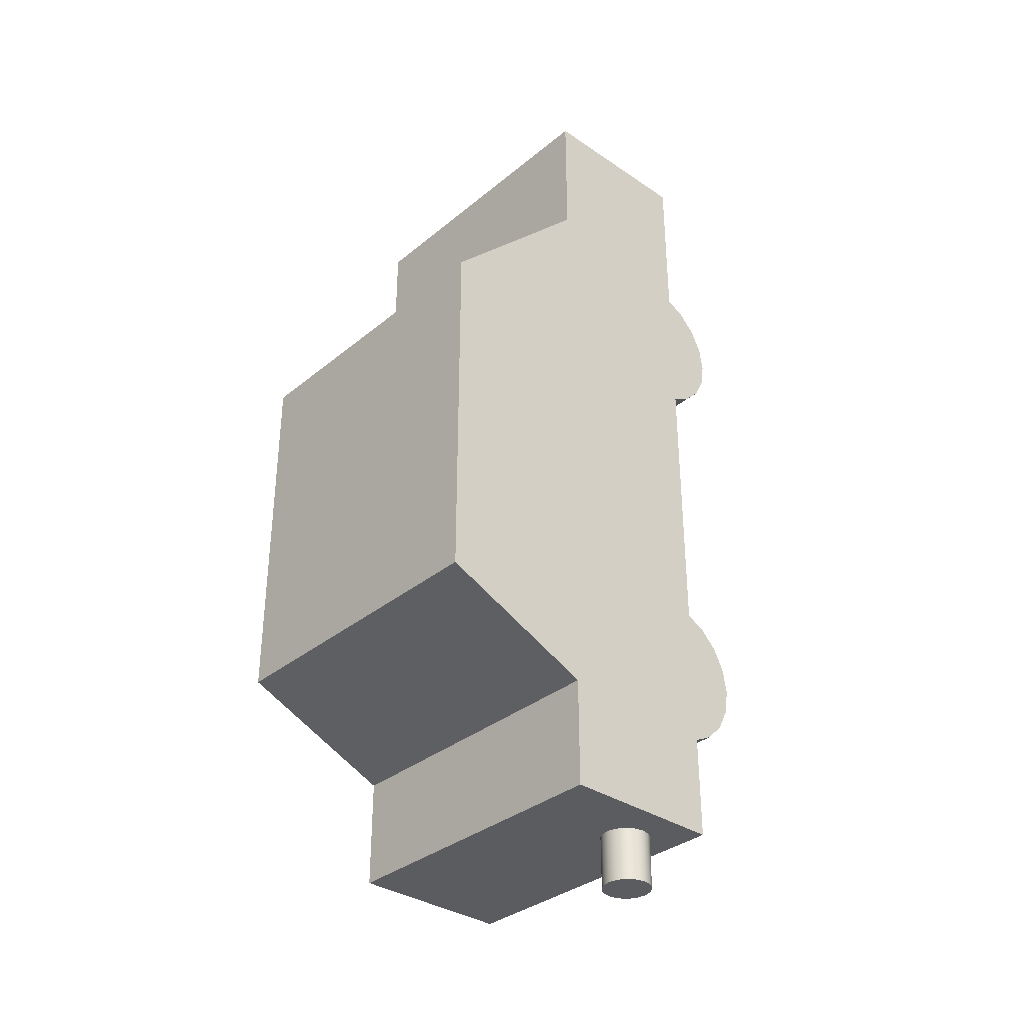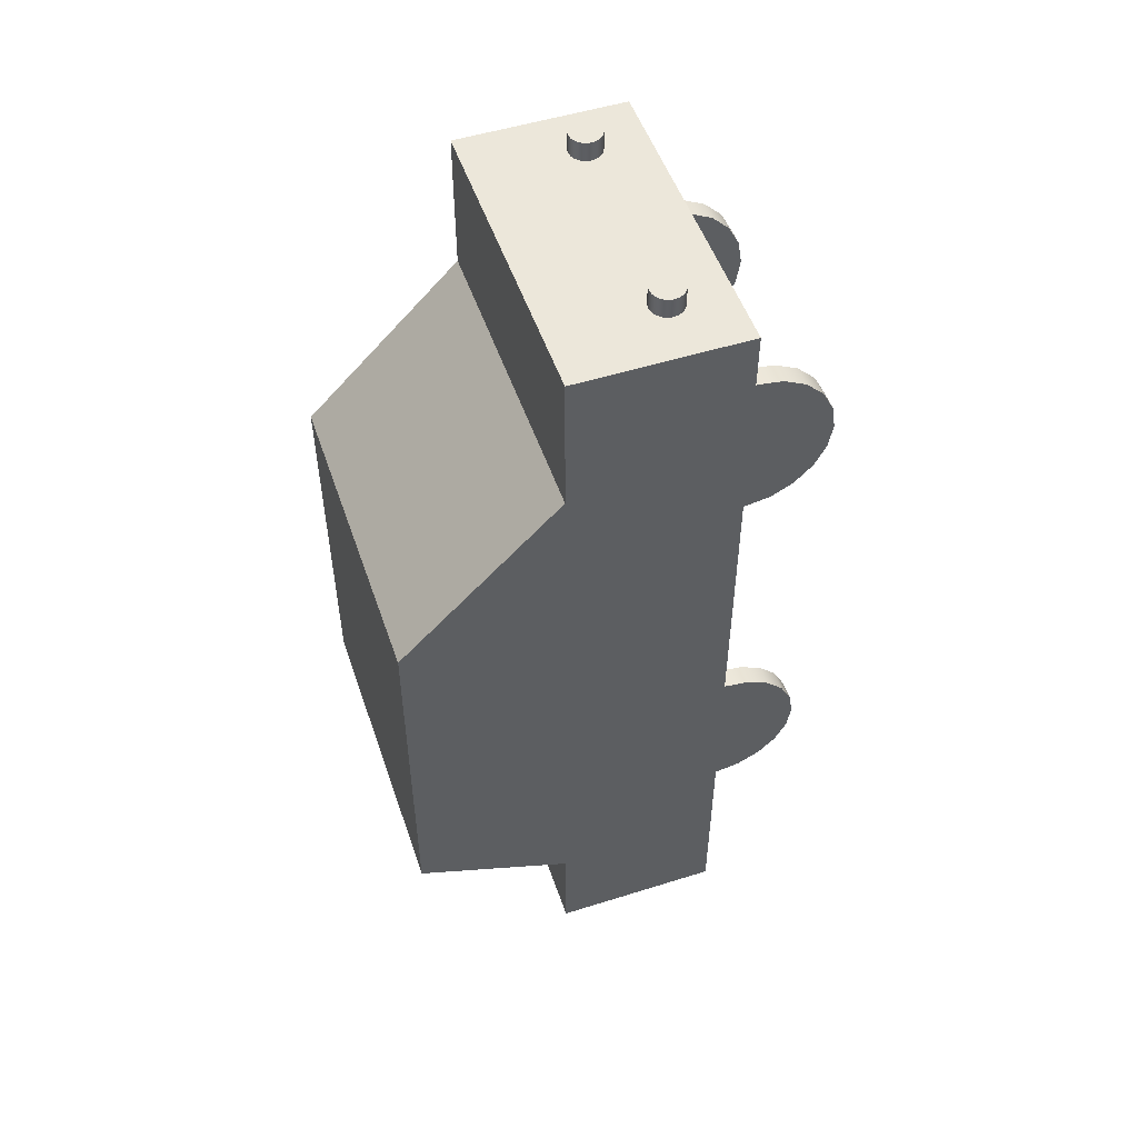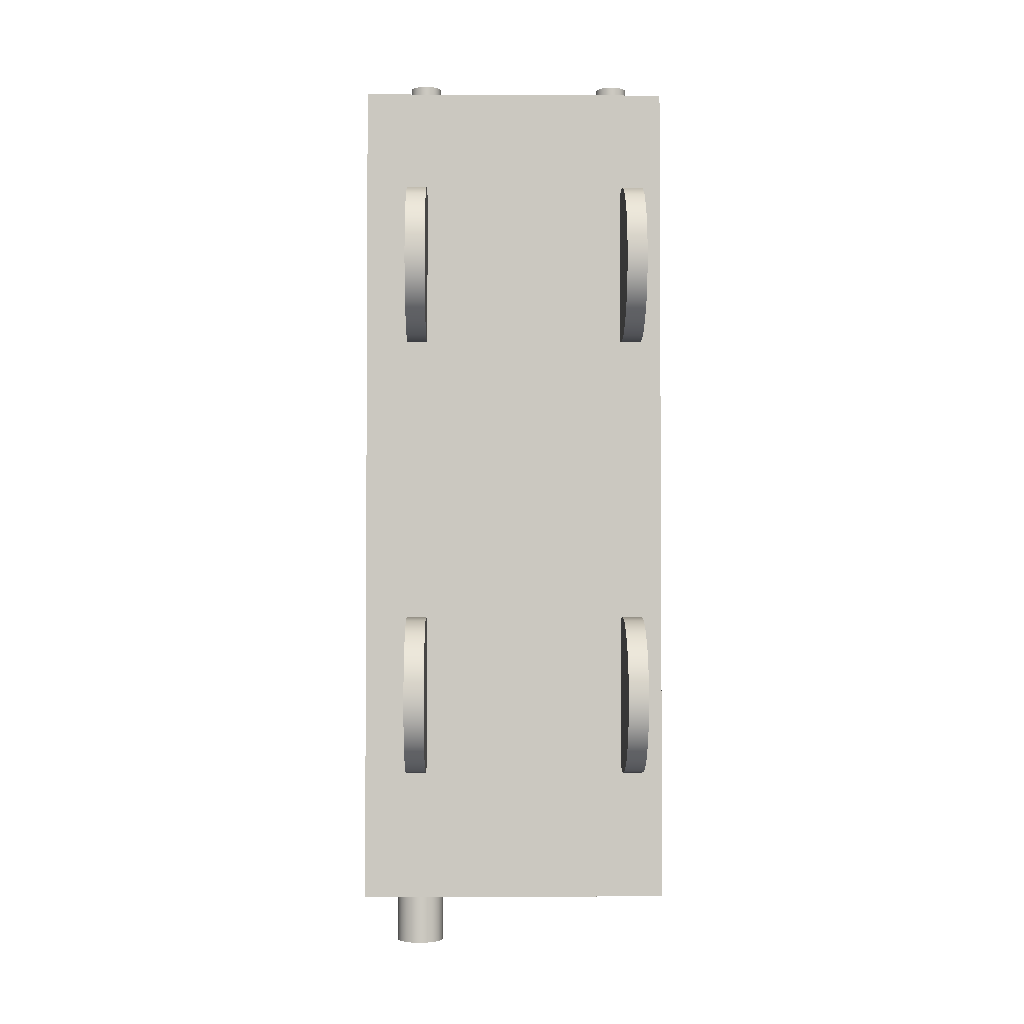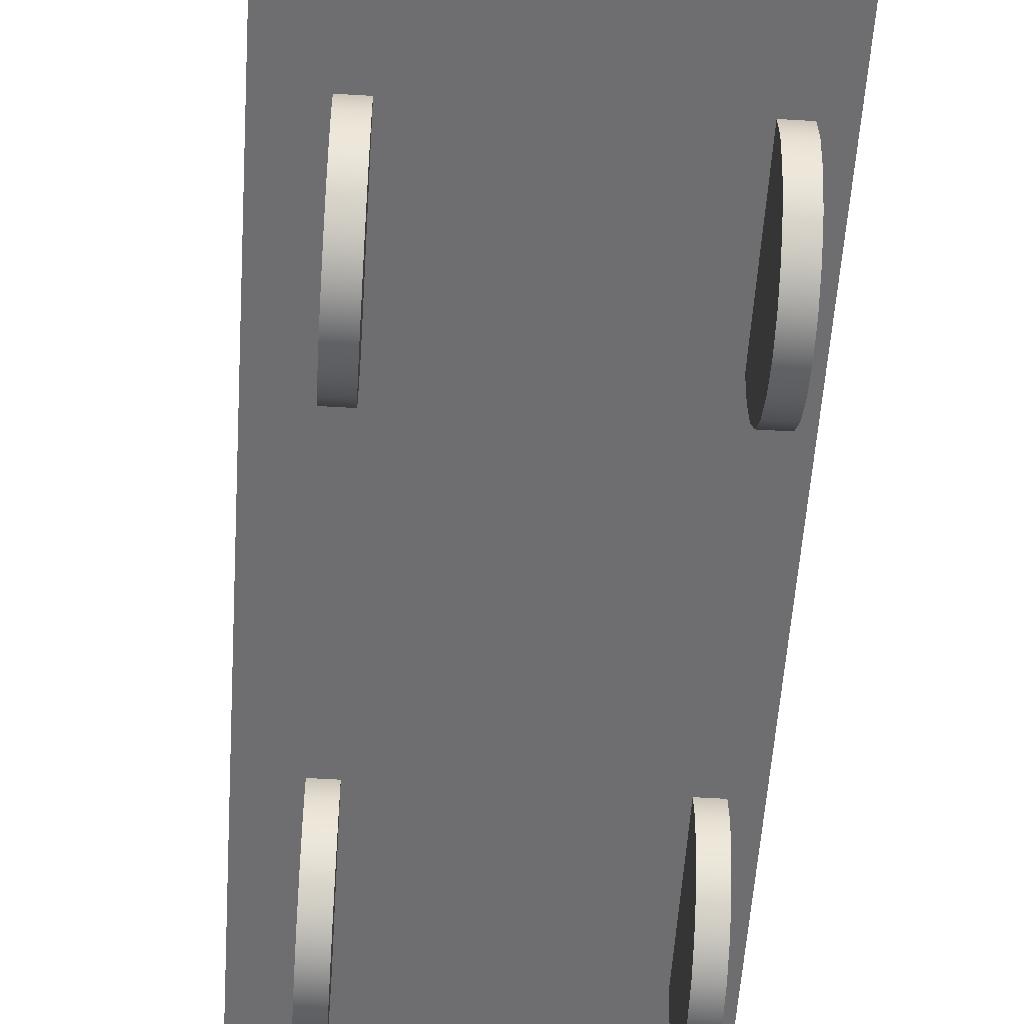
<metadata>
{"format":"obj","ext":"obj","renderer":"f3d","projection":"perspective","resolution":1024,"background":"white","views":[{"elev":-34.2,"azim":-132.3,"up":"+Z"},{"elev":51.7,"azim":-108.8,"up":"+Z"},{"elev":-2.4,"azim":-1.0,"up":"+Z"},{"elev":-54.4,"azim":-3.7,"up":"+Y"}]}
</metadata>
<code>
g default
v -0.8625 -0.4219 -1.856
v -0.8625 -0.171 -1.728
v -0.8625 0.02812 -1.529
v -0.8625 0.156 -1.278
v -0.8625 0.2 -1
v -0.8625 0.156 -0.7219
v -0.8625 0.02812 -0.471
v -0.8625 -0.171 -0.2719
v -0.8625 -0.4219 -0.144
v -0.8625 -0.7 -0.1
v -0.8625 -0.9781 -0.144
v -0.8625 -1.229 -0.2719
v -0.8625 -1.428 -0.471
v -0.8625 -1.556 -0.7219
v -0.8625 -1.6 -1
v -0.8625 -1.556 -1.278
v -0.8625 -1.428 -1.529
v -0.8625 -1.229 -1.728
v -0.8625 -0.9781 -1.856
v -0.8625 -0.7 -1.9
v -0.6375 -0.4219 -1.856
v -0.6375 -0.171 -1.728
v -0.6375 0.02812 -1.529
v -0.6375 0.156 -1.278
v -0.6375 0.2 -1
v -0.6375 0.156 -0.7219
v -0.6375 0.02812 -0.471
v -0.6375 -0.171 -0.2719
v -0.6375 -0.4219 -0.144
v -0.6375 -0.7 -0.1
v -0.6375 -0.9781 -0.144
v -0.6375 -1.229 -0.2719
v -0.6375 -1.428 -0.471
v -0.6375 -1.556 -0.7219
v -0.6375 -1.6 -1
v -0.6375 -1.556 -1.278
v -0.6375 -1.428 -1.529
v -0.6375 -1.229 -1.728
v -0.6375 -0.9781 -1.856
v -0.6375 -0.7 -1.9
v -0.8625 -0.7 -1
v -0.6375 -0.7 -1
g pCylinder1
f 1 2 22 21
f 2 3 23 22
f 3 4 24 23
f 4 5 25 24
f 5 6 26 25
f 6 7 27 26
f 7 8 28 27
f 8 9 29 28
f 9 10 30 29
f 10 11 31 30
f 11 12 32 31
f 12 13 33 32
f 13 14 34 33
f 14 15 35 34
f 15 16 36 35
f 16 17 37 36
f 17 18 38 37
f 18 19 39 38
f 19 20 40 39
f 20 1 21 40
f 2 1 41
f 3 2 41
f 4 3 41
f 5 4 41
f 6 5 41
f 7 6 41
f 8 7 41
f 9 8 41
f 10 9 41
f 11 10 41
f 12 11 41
f 13 12 41
f 14 13 41
f 15 14 41
f 16 15 41
f 17 16 41
f 18 17 41
f 19 18 41
f 20 19 41
f 1 20 41
f 21 22 42
f 22 23 42
f 23 24 42
f 24 25 42
f 25 26 42
f 26 27 42
f 27 28 42
f 28 29 42
f 29 30 42
f 30 31 42
f 31 32 42
f 32 33 42
f 33 34 42
f 34 35 42
f 35 36 42
f 36 37 42
f 37 38 42
f 38 39 42
f 39 40 42
f 40 21 42
g default
v 1.637 -0.4219 -1.856
v 1.637 -0.171 -1.728
v 1.637 0.02812 -1.529
v 1.637 0.156 -1.278
v 1.637 0.2 -1
v 1.637 0.156 -0.7219
v 1.637 0.02812 -0.471
v 1.637 -0.171 -0.2719
v 1.637 -0.4219 -0.144
v 1.637 -0.7 -0.1
v 1.637 -0.9781 -0.144
v 1.637 -1.229 -0.2719
v 1.637 -1.428 -0.471
v 1.637 -1.556 -0.7219
v 1.637 -1.6 -1
v 1.637 -1.556 -1.278
v 1.637 -1.428 -1.529
v 1.637 -1.229 -1.728
v 1.637 -0.9781 -1.856
v 1.637 -0.7 -1.9
v 1.863 -0.4219 -1.856
v 1.863 -0.171 -1.728
v 1.863 0.02812 -1.529
v 1.863 0.156 -1.278
v 1.863 0.2 -1
v 1.863 0.156 -0.7219
v 1.863 0.02812 -0.471
v 1.863 -0.171 -0.2719
v 1.863 -0.4219 -0.144
v 1.863 -0.7 -0.1
v 1.863 -0.9781 -0.144
v 1.863 -1.229 -0.2719
v 1.863 -1.428 -0.471
v 1.863 -1.556 -0.7219
v 1.863 -1.6 -1
v 1.863 -1.556 -1.278
v 1.863 -1.428 -1.529
v 1.863 -1.229 -1.728
v 1.863 -0.9781 -1.856
v 1.863 -0.7 -1.9
v 1.637 -0.7 -1
v 1.863 -0.7 -1
g pCylinder2
f 43 44 64 63
f 44 45 65 64
f 45 46 66 65
f 46 47 67 66
f 47 48 68 67
f 48 49 69 68
f 49 50 70 69
f 50 51 71 70
f 51 52 72 71
f 52 53 73 72
f 53 54 74 73
f 54 55 75 74
f 55 56 76 75
f 56 57 77 76
f 57 58 78 77
f 58 59 79 78
f 59 60 80 79
f 60 61 81 80
f 61 62 82 81
f 62 43 63 82
f 44 43 83
f 45 44 83
f 46 45 83
f 47 46 83
f 48 47 83
f 49 48 83
f 50 49 83
f 51 50 83
f 52 51 83
f 53 52 83
f 54 53 83
f 55 54 83
f 56 55 83
f 57 56 83
f 58 57 83
f 59 58 83
f 60 59 83
f 61 60 83
f 62 61 83
f 43 62 83
f 63 64 84
f 64 65 84
f 65 66 84
f 66 67 84
f 67 68 84
f 68 69 84
f 69 70 84
f 70 71 84
f 71 72 84
f 72 73 84
f 73 74 84
f 74 75 84
f 75 76 84
f 76 77 84
f 77 78 84
f 78 79 84
f 79 80 84
f 80 81 84
f 81 82 84
f 82 63 84
g default
v -0.8625 -0.4219 3.144
v -0.8625 -0.171 3.272
v -0.8625 0.02812 3.471
v -0.8625 0.156 3.722
v -0.8625 0.2 4
v -0.8625 0.156 4.278
v -0.8625 0.02812 4.529
v -0.8625 -0.171 4.728
v -0.8625 -0.4219 4.856
v -0.8625 -0.7 4.9
v -0.8625 -0.9781 4.856
v -0.8625 -1.229 4.728
v -0.8625 -1.428 4.529
v -0.8625 -1.556 4.278
v -0.8625 -1.6 4
v -0.8625 -1.556 3.722
v -0.8625 -1.428 3.471
v -0.8625 -1.229 3.272
v -0.8625 -0.9781 3.144
v -0.8625 -0.7 3.1
v -0.6375 -0.4219 3.144
v -0.6375 -0.171 3.272
v -0.6375 0.02812 3.471
v -0.6375 0.156 3.722
v -0.6375 0.2 4
v -0.6375 0.156 4.278
v -0.6375 0.02812 4.529
v -0.6375 -0.171 4.728
v -0.6375 -0.4219 4.856
v -0.6375 -0.7 4.9
v -0.6375 -0.9781 4.856
v -0.6375 -1.229 4.728
v -0.6375 -1.428 4.529
v -0.6375 -1.556 4.278
v -0.6375 -1.6 4
v -0.6375 -1.556 3.722
v -0.6375 -1.428 3.471
v -0.6375 -1.229 3.272
v -0.6375 -0.9781 3.144
v -0.6375 -0.7 3.1
v -0.8625 -0.7 4
v -0.6375 -0.7 4
g pCylinder3
f 85 86 106 105
f 86 87 107 106
f 87 88 108 107
f 88 89 109 108
f 89 90 110 109
f 90 91 111 110
f 91 92 112 111
f 92 93 113 112
f 93 94 114 113
f 94 95 115 114
f 95 96 116 115
f 96 97 117 116
f 97 98 118 117
f 98 99 119 118
f 99 100 120 119
f 100 101 121 120
f 101 102 122 121
f 102 103 123 122
f 103 104 124 123
f 104 85 105 124
f 86 85 125
f 87 86 125
f 88 87 125
f 89 88 125
f 90 89 125
f 91 90 125
f 92 91 125
f 93 92 125
f 94 93 125
f 95 94 125
f 96 95 125
f 97 96 125
f 98 97 125
f 99 98 125
f 100 99 125
f 101 100 125
f 102 101 125
f 103 102 125
f 104 103 125
f 85 104 125
f 105 106 126
f 106 107 126
f 107 108 126
f 108 109 126
f 109 110 126
f 110 111 126
f 111 112 126
f 112 113 126
f 113 114 126
f 114 115 126
f 115 116 126
f 116 117 126
f 117 118 126
f 118 119 126
f 119 120 126
f 120 121 126
f 121 122 126
f 122 123 126
f 123 124 126
f 124 105 126
g default
v 1.637 -0.4219 3.144
v 1.637 -0.171 3.272
v 1.637 0.02812 3.471
v 1.637 0.156 3.722
v 1.637 0.2 4
v 1.637 0.156 4.278
v 1.637 0.02812 4.529
v 1.637 -0.171 4.728
v 1.637 -0.4219 4.856
v 1.637 -0.7 4.9
v 1.637 -0.9781 4.856
v 1.637 -1.229 4.728
v 1.637 -1.428 4.529
v 1.637 -1.556 4.278
v 1.637 -1.6 4
v 1.637 -1.556 3.722
v 1.637 -1.428 3.471
v 1.637 -1.229 3.272
v 1.637 -0.9781 3.144
v 1.637 -0.7 3.1
v 1.863 -0.4219 3.144
v 1.863 -0.171 3.272
v 1.863 0.02812 3.471
v 1.863 0.156 3.722
v 1.863 0.2 4
v 1.863 0.156 4.278
v 1.863 0.02812 4.529
v 1.863 -0.171 4.728
v 1.863 -0.4219 4.856
v 1.863 -0.7 4.9
v 1.863 -0.9781 4.856
v 1.863 -1.229 4.728
v 1.863 -1.428 4.529
v 1.863 -1.556 4.278
v 1.863 -1.6 4
v 1.863 -1.556 3.722
v 1.863 -1.428 3.471
v 1.863 -1.229 3.272
v 1.863 -0.9781 3.144
v 1.863 -0.7 3.1
v 1.637 -0.7 4
v 1.863 -0.7 4
g pCylinder4
f 127 128 148 147
f 128 129 149 148
f 129 130 150 149
f 130 131 151 150
f 131 132 152 151
f 132 133 153 152
f 133 134 154 153
f 134 135 155 154
f 135 136 156 155
f 136 137 157 156
f 137 138 158 157
f 138 139 159 158
f 139 140 160 159
f 140 141 161 160
f 141 142 162 161
f 142 143 163 162
f 143 144 164 163
f 144 145 165 164
f 145 146 166 165
f 146 127 147 166
f 128 127 167
f 129 128 167
f 130 129 167
f 131 130 167
f 132 131 167
f 133 132 167
f 134 133 167
f 135 134 167
f 136 135 167
f 137 136 167
f 138 137 167
f 139 138 167
f 140 139 167
f 141 140 167
f 142 141 167
f 143 142 167
f 144 143 167
f 145 144 167
f 146 145 167
f 127 146 167
f 147 148 168
f 148 149 168
f 149 150 168
f 150 151 168
f 151 152 168
f 152 153 168
f 153 154 168
f 154 155 168
f 155 156 168
f 156 157 168
f 157 158 168
f 158 159 168
f 159 160 168
f 160 161 168
f 161 162 168
f 162 163 168
f 163 164 168
f 164 165 168
f 165 166 168
f 166 147 168
g default
v -1.35 1.395 -3.363
v 2.114 1.395 -3.363
v -1.35 -0.45 -3.363
v 2.114 -0.45 -3.363
v -1.35 1.395 0.8673
v -1.35 -0.45 0.8673
v 2.114 -0.45 0.8673
v 2.114 1.395 0.8673
v -1.35 1.395 4.496
v -1.35 -0.45 4.496
v 2.114 -0.45 4.496
v 2.114 1.395 4.496
v 2.114 3.136 2.726
v -1.35 3.136 2.726
v 2.114 3.136 0.8673
v -1.35 3.136 0.8673
v 2.114 1.395 -2.143
v -1.35 1.395 -2.143
v -1.35 3.136 -1.401
v 2.114 3.136 -1.401
v 2.114 -0.45 6.079
v 2.114 1.395 6.079
v -1.35 1.395 6.079
v -1.35 -0.45 6.079
v 1.746 0.2493 5.4
v 1.721 0.2995 5.4
v 1.681 0.3393 5.4
v 1.631 0.3649 5.4
v 1.575 0.3737 5.4
v 1.519 0.3649 5.4
v 1.469 0.3393 5.4
v 1.429 0.2995 5.4
v 1.404 0.2493 5.4
v 1.395 0.1937 5.4
v 1.404 0.1381 5.4
v 1.429 0.08789 5.4
v 1.469 0.04807 5.4
v 1.519 0.0225 5.4
v 1.575 0.01369 5.4
v 1.631 0.0225 5.4
v 1.681 0.04807 5.4
v 1.721 0.08789 5.4
v 1.746 0.1381 5.4
v 1.755 0.1937 5.4
v 1.746 0.2493 6.3
v 1.721 0.2995 6.3
v 1.681 0.3393 6.3
v 1.631 0.3649 6.3
v 1.575 0.3737 6.3
v 1.519 0.3649 6.3
v 1.469 0.3393 6.3
v 1.429 0.2995 6.3
v 1.404 0.2493 6.3
v 1.395 0.1937 6.3
v 1.404 0.1381 6.3
v 1.429 0.08789 6.3
v 1.469 0.04807 6.3
v 1.519 0.0225 6.3
v 1.575 0.01369 6.3
v 1.631 0.0225 6.3
v 1.681 0.04807 6.3
v 1.721 0.08789 6.3
v 1.746 0.1381 6.3
v 1.755 0.1937 6.3
v 1.575 0.1937 5.4
v 1.575 0.1937 6.3
v -0.5038 0.2491 5.4
v -0.5294 0.2993 5.4
v -0.5692 0.3391 5.4
v -0.6194 0.3647 5.4
v -0.675 0.3735 5.4
v -0.7306 0.3647 5.4
v -0.7808 0.3391 5.4
v -0.8206 0.2993 5.4
v -0.8462 0.2491 5.4
v -0.855 0.1935 5.4
v -0.8462 0.1379 5.4
v -0.8206 0.0877 5.4
v -0.7808 0.04788 5.4
v -0.7306 0.02231 5.4
v -0.675 0.0135 5.4
v -0.6194 0.02231 5.4
v -0.5692 0.04788 5.4
v -0.5294 0.0877 5.4
v -0.5038 0.1379 5.4
v -0.495 0.1935 5.4
v -0.5038 0.2491 6.3
v -0.5294 0.2993 6.3
v -0.5692 0.3391 6.3
v -0.6194 0.3647 6.3
v -0.675 0.3735 6.3
v -0.7306 0.3647 6.3
v -0.7808 0.3391 6.3
v -0.8206 0.2993 6.3
v -0.8462 0.2491 6.3
v -0.855 0.1935 6.3
v -0.8462 0.1379 6.3
v -0.8206 0.0877 6.3
v -0.7808 0.04788 6.3
v -0.7306 0.02231 6.3
v -0.675 0.0135 6.3
v -0.6194 0.02231 6.3
v -0.5692 0.04788 6.3
v -0.5294 0.0877 6.3
v -0.5038 0.1379 6.3
v -0.495 0.1935 6.3
v -0.675 0.1935 5.4
v -0.675 0.1935 6.3
v -0.4653 0.1959 -3.948
v -0.5037 0.2712 -3.948
v -0.5634 0.3309 -3.948
v -0.6387 0.3693 -3.948
v -0.7221 0.3825 -3.948
v -0.8055 0.3693 -3.948
v -0.8808 0.3309 -3.948
v -0.9405 0.2712 -3.948
v -0.9789 0.1959 -3.948
v -0.9921 0.1125 -3.948
v -0.9789 0.02907 -3.948
v -0.9405 -0.0462 -3.948
v -0.8808 -0.1059 -3.948
v -0.8055 -0.1443 -3.948
v -0.7221 -0.1575 -3.948
v -0.6387 -0.1443 -3.948
v -0.5634 -0.1059 -3.948
v -0.5037 -0.0462 -3.948
v -0.4653 0.02907 -3.948
v -0.4521 0.1125 -3.948
v -0.4653 0.1959 -3.048
v -0.5037 0.2712 -3.048
v -0.5634 0.3309 -3.048
v -0.6387 0.3693 -3.048
v -0.7221 0.3825 -3.048
v -0.8055 0.3693 -3.048
v -0.8808 0.3309 -3.048
v -0.9405 0.2712 -3.048
v -0.9789 0.1959 -3.048
v -0.9921 0.1125 -3.048
v -0.9789 0.02907 -3.048
v -0.9405 -0.0462 -3.048
v -0.8808 -0.1059 -3.048
v -0.8055 -0.1443 -3.048
v -0.7221 -0.1575 -3.048
v -0.6387 -0.1443 -3.048
v -0.5634 -0.1059 -3.048
v -0.5037 -0.0462 -3.048
v -0.4653 0.02907 -3.048
v -0.4521 0.1125 -3.048
v -0.7221 0.1125 -3.948
v -0.7221 0.1125 -3.048
v -1.227 3.136 2.726
v -1.227 1.395 4.496
v 2.001 3.136 2.726
v 2.001 1.395 4.496
v -1.229 1.395 -2.143
v -1.229 3.136 -1.401
v 1.971 1.395 -2.143
v 1.971 3.136 -1.401
v -1.35 1.395 1.017
v 2.114 1.395 1.017
v 2.114 3.136 1.009
v -1.35 3.136 1.009
g pCube2
f 169 170 172 171
f 192 189 190 191
f 169 171 174 173
f 171 172 175 174
f 175 172 170 176
f 176 170 169 173
f 174 178 177 327 173
f 175 179 178 174
f 328 180 179 175 176
f 330 182 319 321 181 329 183 184
f 322 180 181 321
f 180 328 329 181
f 188 185 325 326
f 182 330 327 177
f 325 185 176 173 186 323
f 173 184 187 186
f 183 188 326 324 187 184
f 183 176 185 188
f 179 180 190 189
f 190 180 322 320 177 191
f 177 178 192 191
f 178 179 189 192
f 193 194 214 213
f 194 195 215 214
f 195 196 216 215
f 196 197 217 216
f 197 198 218 217
f 198 199 219 218
f 199 200 220 219
f 200 201 221 220
f 201 202 222 221
f 202 203 223 222
f 203 204 224 223
f 204 205 225 224
f 205 206 226 225
f 206 207 227 226
f 207 208 228 227
f 208 209 229 228
f 209 210 230 229
f 210 211 231 230
f 211 212 232 231
f 212 193 213 232
f 194 193 233
f 195 194 233
f 196 195 233
f 197 196 233
f 198 197 233
f 199 198 233
f 200 199 233
f 201 200 233
f 202 201 233
f 203 202 233
f 204 203 233
f 205 204 233
f 206 205 233
f 207 206 233
f 208 207 233
f 209 208 233
f 210 209 233
f 211 210 233
f 212 211 233
f 193 212 233
f 213 214 234
f 214 215 234
f 215 216 234
f 216 217 234
f 217 218 234
f 218 219 234
f 219 220 234
f 220 221 234
f 221 222 234
f 222 223 234
f 223 224 234
f 224 225 234
f 225 226 234
f 226 227 234
f 227 228 234
f 228 229 234
f 229 230 234
f 230 231 234
f 231 232 234
f 232 213 234
f 235 236 256 255
f 236 237 257 256
f 237 238 258 257
f 238 239 259 258
f 239 240 260 259
f 240 241 261 260
f 241 242 262 261
f 242 243 263 262
f 243 244 264 263
f 244 245 265 264
f 245 246 266 265
f 246 247 267 266
f 247 248 268 267
f 248 249 269 268
f 249 250 270 269
f 250 251 271 270
f 251 252 272 271
f 252 253 273 272
f 253 254 274 273
f 254 235 255 274
f 236 235 275
f 237 236 275
f 238 237 275
f 239 238 275
f 240 239 275
f 241 240 275
f 242 241 275
f 243 242 275
f 244 243 275
f 245 244 275
f 246 245 275
f 247 246 275
f 248 247 275
f 249 248 275
f 250 249 275
f 251 250 275
f 252 251 275
f 253 252 275
f 254 253 275
f 235 254 275
f 255 256 276
f 256 257 276
f 257 258 276
f 258 259 276
f 259 260 276
f 260 261 276
f 261 262 276
f 262 263 276
f 263 264 276
f 264 265 276
f 265 266 276
f 266 267 276
f 267 268 276
f 268 269 276
f 269 270 276
f 270 271 276
f 271 272 276
f 272 273 276
f 273 274 276
f 274 255 276
f 277 278 298 297
f 278 279 299 298
f 279 280 300 299
f 280 281 301 300
f 281 282 302 301
f 282 283 303 302
f 283 284 304 303
f 284 285 305 304
f 285 286 306 305
f 286 287 307 306
f 287 288 308 307
f 288 289 309 308
f 289 290 310 309
f 290 291 311 310
f 291 292 312 311
f 292 293 313 312
f 293 294 314 313
f 294 295 315 314
f 295 296 316 315
f 296 277 297 316
f 278 277 317
f 279 278 317
f 280 279 317
f 281 280 317
f 282 281 317
f 283 282 317
f 284 283 317
f 285 284 317
f 286 285 317
f 287 286 317
f 288 287 317
f 289 288 317
f 290 289 317
f 291 290 317
f 292 291 317
f 293 292 317
f 294 293 317
f 295 294 317
f 296 295 317
f 277 296 317
f 297 298 318
f 298 299 318
f 299 300 318
f 300 301 318
f 301 302 318
f 302 303 318
f 303 304 318
f 304 305 318
f 305 306 318
f 306 307 318
f 307 308 318
f 308 309 318
f 309 310 318
f 310 311 318
f 311 312 318
f 312 313 318
f 313 314 318
f 314 315 318
f 315 316 318
f 316 297 318
f 177 320 319 182
f 320 322 321 319
f 324 323 186 187
f 326 325 323 324
f 329 328 176 183
f 327 330 184 173

</code>
